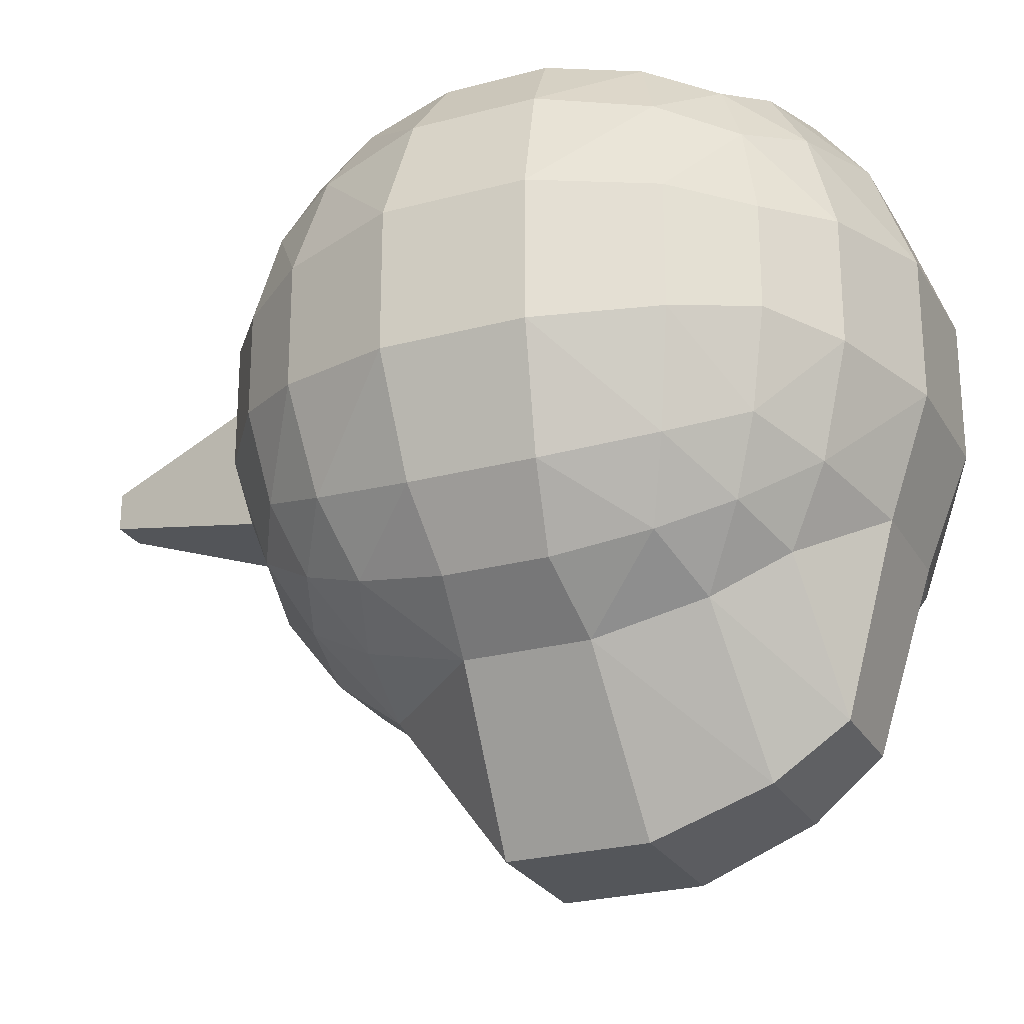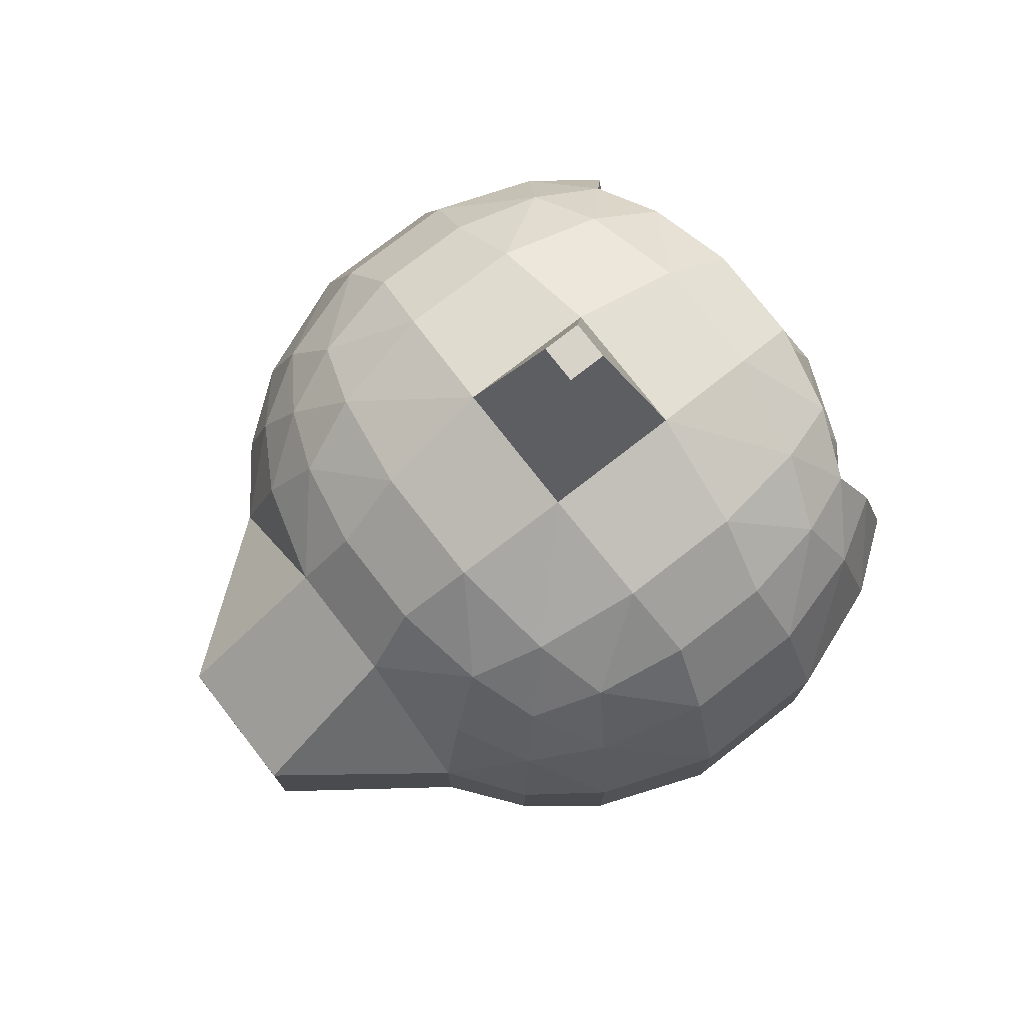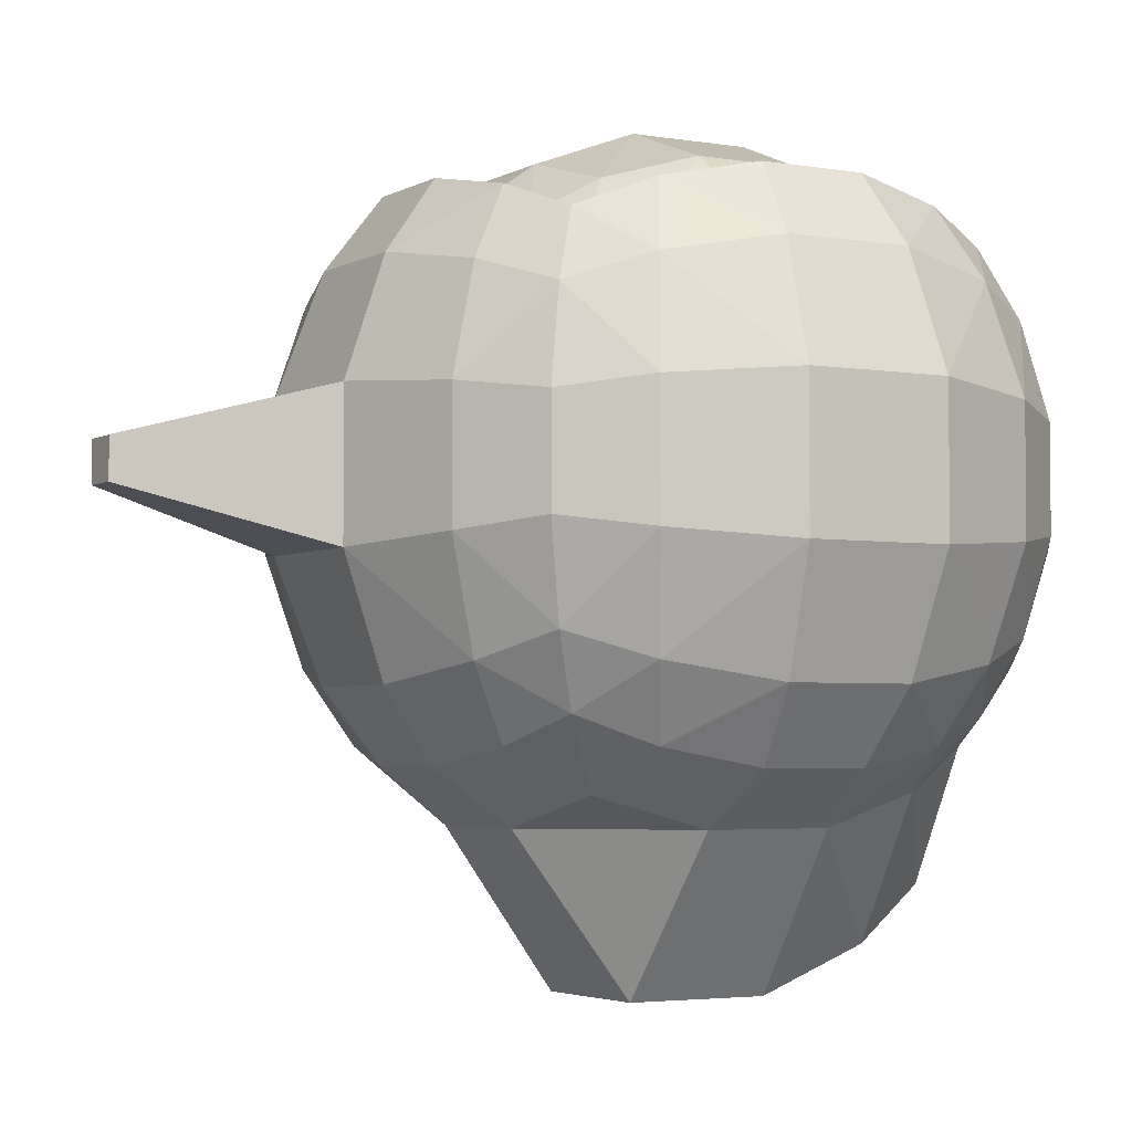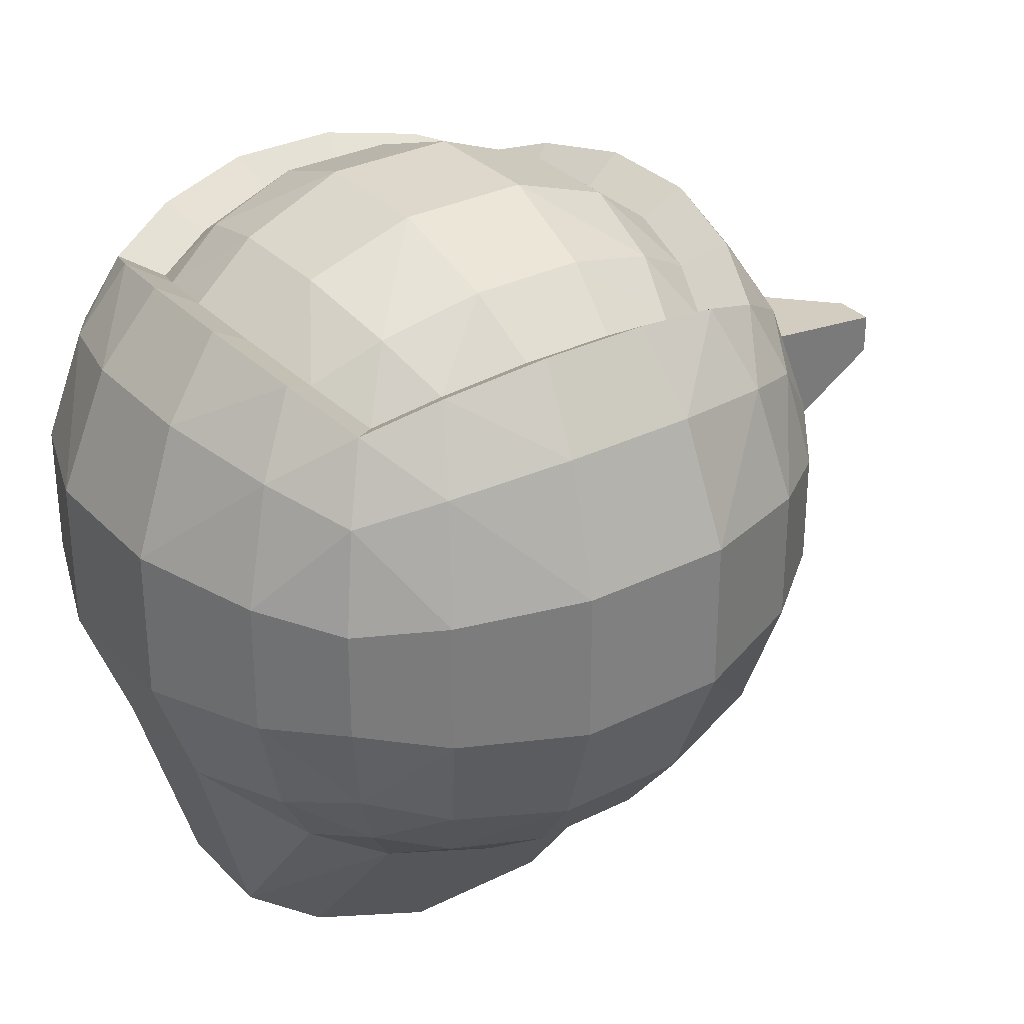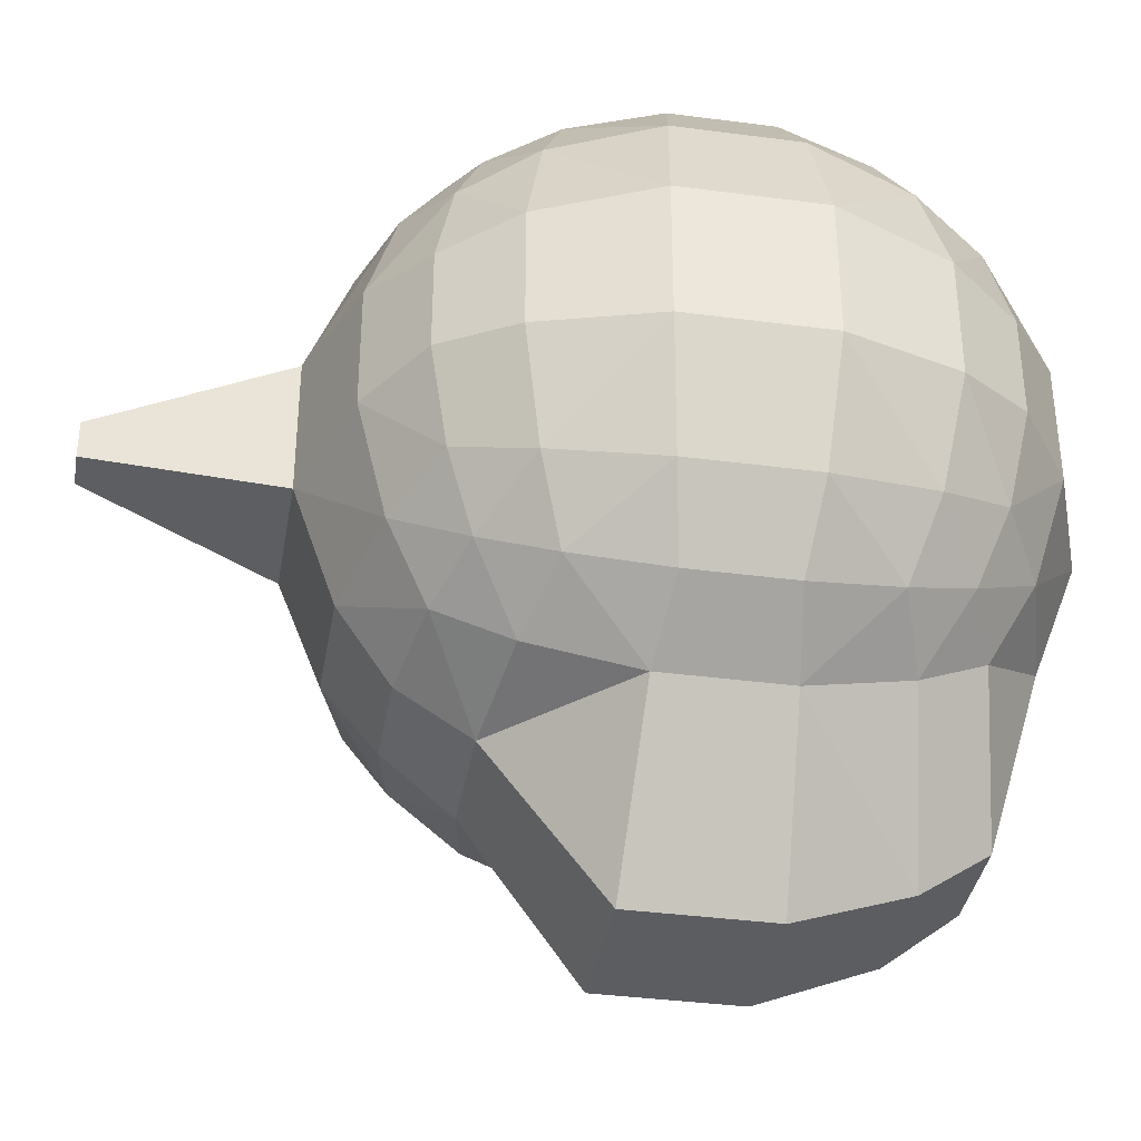
<metadata>
{"format":"obj","ext":"obj","renderer":"f3d","projection":"perspective","resolution":1024,"background":"white","views":[{"elev":-25.2,"azim":-66.5,"up":"+Z"},{"elev":76.2,"azim":-127.9,"up":"+Y"},{"elev":-3.5,"azim":-119.9,"up":"+Z"},{"elev":31.4,"azim":54.7,"up":"+Z"},{"elev":-36.9,"azim":-99.7,"up":"+Z"}]}
</metadata>
<code>
o Cube
v -0.7529 0.7529 0.7529
v -0.7529 -0.7529 0.7529
v -0.7529 0.7529 -0.7529
v -0.7529 -0.7529 -0.7529
v 0.7529 0.7529 0.7529
v 0.7529 -0.7529 0.7529
v 0.7529 0.7529 -0.7529
v 0.7529 -0.7529 -0.7529
v 0.8489 -0.8489 0.5093
v 0.913 -0.913 0.1826
v 0.913 -0.913 -0.1826
v 0.8489 -0.8489 -0.5093
v -0.5093 -0.8489 0.8489
v -0.1826 -0.913 0.913
v 0.1826 -0.913 0.913
v 0.5093 -0.8489 0.8489
v -0.8489 0.5093 0.8489
v -0.913 0.1826 0.913
v -0.913 -0.1826 0.913
v -0.8489 -0.5093 0.8489
v 0.8489 -0.5093 -0.8489
v 0.913 -0.1826 -0.913
v 0.913 0.1826 -0.913
v 0.8489 0.5093 -0.8489
v -0.8489 0.5093 -0.8489
v -0.913 0.1826 -0.913
v -0.913 -0.1826 -0.913
v -0.8489 -0.5093 -0.8489
v 0.8489 0.5093 0.8489
v 0.913 0.1826 0.913
v 0.913 -0.1826 0.913
v 0.8489 -0.5093 0.8489
v -0.5093 0.8489 -0.8489
v -0.1826 0.913 -0.913
v 0.1826 0.913 -0.913
v 0.5093 0.8489 -0.8489
v -0.8489 0.8489 0.5093
v -0.913 0.913 0.1826
v -0.913 0.913 -0.1826
v -0.8489 0.8489 -0.5093
v 0.5093 -0.8489 -0.8489
v 0.1826 -0.913 -1.311
v -0.1826 -0.913 -1.311
v -0.5093 -0.8489 -0.8489
v 0.8489 0.8489 -0.5093
v 0.913 0.913 -0.1826
v 0.913 0.913 0.1826
v 0.8489 0.8489 0.5093
v 0.5093 0.8489 0.8489
v 0.1826 0.913 0.913
v -0.1826 0.913 0.913
v -0.5093 0.8489 0.8489
v -0.8489 -0.8489 -0.5093
v -0.913 -0.913 -0.1826
v -0.913 -0.913 0.1826
v -0.8489 -0.8489 0.5093
v -0.9943 -0.5966 0.5966
v -1.102 -0.6613 0.2204
v -1.102 -0.6613 -0.2204
v -0.9943 -0.5966 -0.5966
v -1.102 -0.2204 0.6613
v -1.255 -0.251 0.251
v -1.255 -0.251 -0.251
v -1.102 -0.2204 -0.6613
v -1.102 0.2204 0.6613
v -1.255 0.251 0.251
v -1.255 0.251 -0.251
v -1.102 0.2204 -0.6613
v -0.9943 0.5966 0.5966
v -1.102 0.6613 0.2204
v -1.102 0.6613 -0.2204
v -0.9943 0.5966 -0.5966
v 0.5966 -0.9943 0.5966
v 0.6613 -1.102 0.2204
v 0.6613 -1.102 -0.2204
v 0.5966 -0.9943 -0.5966
v 0.2204 -1.102 0.6613
v 0.251 -1.255 0.251
v 0.251 -1.255 -0.251
v 0.2204 -1.102 -0.6613
v -0.2204 -1.102 0.6613
v -0.251 -1.255 0.251
v -0.251 -1.255 -0.251
v -0.2204 -1.102 -0.6613
v -0.5966 -0.9943 0.5966
v -0.6613 -1.102 0.2204
v -0.6613 -1.102 -0.2204
v -0.5966 -0.9943 -0.5966
v 0.9943 -0.5966 -0.5966
v 1.102 -0.6613 -0.2204
v 1.102 -0.6613 0.2204
v 0.9943 -0.5966 0.5966
v 1.102 -0.2204 -0.6613
v 1.255 -0.251 -0.251
v 1.255 -0.251 0.251
v 1.102 -0.2204 0.6613
v 1.102 0.2204 -0.6613
v 1.255 0.251 -0.251
v 1.255 0.251 0.251
v 1.102 0.2204 0.6613
v 0.9943 0.5966 -0.5966
v 1.102 0.6613 -0.2204
v 1.102 0.6613 0.2204
v 0.9943 0.5966 0.5966
v -0.5966 -0.5966 -0.9943
v -0.2204 -0.6613 -1.5
v 0.2204 -0.6613 -1.5
v 0.5966 -0.5966 -0.9943
v -0.6613 -0.2204 -1.102
v -0.251 -0.251 -1.653
v 0.251 -0.251 -1.653
v 0.6613 -0.2204 -1.102
v -0.6613 0.2204 -1.102
v -0.251 0.251 -1.653
v 0.251 0.251 -1.653
v 0.6613 0.2204 -1.102
v -0.5966 0.5966 -0.9943
v -0.2204 0.6613 -1.102
v 0.2204 0.6613 -1.102
v 0.5966 0.5966 -0.9943
v -0.5966 0.9943 0.5966
v -0.6613 1.102 0.2204
v -0.6613 1.102 -0.2204
v -0.5966 0.9943 -0.5966
v -0.2204 1.102 0.6613
v -0.251 1.255 0.251
v -0.251 1.255 -0.251
v -0.2204 1.102 -0.6613
v 0.2204 1.102 0.6613
v 0.251 1.255 0.251
v 0.251 1.255 -0.251
v 0.2204 1.102 -0.6613
v 0.5966 0.9943 0.5966
v 0.6613 1.102 0.2204
v 0.6613 1.102 -0.2204
v 0.5966 0.9943 -0.5966
v 0.4329 -0.7214 0.7747
v 0.6399 -0.6399 0.6932
v -0.7214 -0.4329 0.7747
v -0.6399 -0.6399 0.6932
v 0.7214 -0.4329 0.7747
v -0.4329 0.7214 0.7747
v -0.6399 0.6399 0.6932
v -0.4329 -0.7214 0.7747
v -0.1552 -0.776 0.8292
v 0.1552 -0.776 0.8292
v -0.7214 0.4329 0.7747
v -0.776 0.1552 0.8292
v -0.776 -0.1552 0.8292
v 0.6399 0.6399 0.6932
v 0.7214 0.4329 0.7747
v 0.776 0.1552 0.8292
v 0.776 -0.1552 0.8292
v 0.4329 0.7214 0.7747
v 0.1552 0.776 0.8292
v -0.1552 0.776 0.8292
v -0.507 -0.507 0.8983
v 0.507 -0.507 0.8983
v 0.1873 -0.562 0.99
v -0.1873 -0.562 0.99
v -0.562 -0.1873 0.99
v 0.562 -0.1873 0.99
v 0.2133 -0.2133 1.12
v -0.2133 -0.2133 1.12
v -0.562 0.1873 0.99
v 0.562 0.1873 0.99
v 0.2133 0.2133 1.12
v -0.2133 0.2133 1.12
v -0.507 0.507 0.8983
v 0.507 0.507 0.8983
v 0.1873 0.562 0.99
v -0.1873 0.562 0.99
v -0.06983 1.933 0.06983
v -0.06983 1.933 -0.06983
v 0.06983 1.933 0.06983
v 0.06983 1.933 -0.06983
f 136 7 36
f 120 7 24
f 104 5 29
f 88 4 44
f 72 3 25
f 31 141 32
f 17 143 1
f 32 138 6
f 30 153 31
f 15 137 146
f 30 151 152
f 15 145 14
f 51 142 156
f 52 143 142
f 29 150 151
f 14 144 13
f 51 155 50
f 20 140 139
f 13 140 2
f 50 154 49
f 16 138 137
f 19 139 149
f 49 150 5
f 19 148 18
f 18 147 17
f 60 4 53
f 64 28 60
f 68 27 64
f 68 25 26
f 2 57 56
f 56 58 55
f 58 54 55
f 59 53 54
f 20 61 57
f 57 62 58
f 58 63 59
f 63 60 59
f 18 61 19
f 65 62 61
f 66 63 62
f 67 64 63
f 17 65 18
f 69 66 65
f 70 67 66
f 67 72 68
f 1 69 17
f 37 70 69
f 38 71 70
f 71 40 72
f 76 8 12
f 80 41 76
f 84 42 80
f 84 44 43
f 6 73 9
f 9 74 10
f 74 11 10
f 75 12 11
f 16 77 73
f 73 78 74
f 78 75 74
f 79 76 75
f 14 77 15
f 81 78 77
f 82 79 78
f 83 80 79
f 13 81 14
f 85 82 81
f 86 83 82
f 83 88 84
f 2 85 13
f 56 86 85
f 55 87 86
f 87 53 88
f 92 6 9
f 96 32 92
f 100 31 96
f 100 29 30
f 8 89 12
f 12 90 11
f 90 10 11
f 91 9 10
f 21 93 89
f 89 94 90
f 90 95 91
f 95 92 91
f 23 93 22
f 97 94 93
f 98 95 94
f 99 96 95
f 24 97 23
f 101 98 97
f 102 99 98
f 99 104 100
f 7 101 24
f 45 102 101
f 46 103 102
f 103 48 104
f 108 8 41
f 112 21 108
f 116 22 112
f 116 24 23
f 4 105 44
f 105 43 44
f 106 42 43
f 42 108 41
f 28 109 105
f 109 106 105
f 106 111 107
f 107 112 108
f 26 109 27
f 113 110 109
f 114 111 110
f 111 116 112
f 25 113 26
f 113 118 114
f 118 115 114
f 119 116 115
f 3 117 25
f 33 118 117
f 34 119 118
f 119 36 120
f 124 3 40
f 128 33 124
f 132 34 128
f 132 36 35
f 1 121 37
f 37 122 38
f 122 39 38
f 123 40 39
f 52 125 121
f 121 126 122
f 126 123 122
f 127 124 123
f 50 125 51
f 129 126 125
f 130 173 126
f 131 128 127
f 49 129 50
f 133 130 129
f 134 131 130
f 131 136 132
f 5 133 49
f 48 134 133
f 47 135 134
f 135 45 136
f 169 143 147
f 157 140 144
f 161 139 157
f 165 149 161
f 165 147 148
f 138 158 137
f 137 159 146
f 146 160 145
f 160 144 145
f 141 162 158
f 158 163 159
f 163 160 159
f 164 157 160
f 152 162 153
f 166 163 162
f 167 164 163
f 168 161 164
f 151 166 152
f 170 167 166
f 171 168 167
f 168 169 165
f 150 170 151
f 154 171 170
f 155 172 171
f 172 142 169
f 175 174 173
f 126 174 127
f 127 176 131
f 131 175 130
f 136 45 7
f 120 36 7
f 104 48 5
f 88 53 4
f 72 40 3
f 31 153 141
f 17 147 143
f 32 141 138
f 30 152 153
f 15 16 137
f 30 29 151
f 15 146 145
f 51 52 142
f 52 1 143
f 29 5 150
f 14 145 144
f 51 156 155
f 20 2 140
f 13 144 140
f 50 155 154
f 16 6 138
f 19 20 139
f 49 154 150
f 19 149 148
f 18 148 147
f 60 28 4
f 64 27 28
f 68 26 27
f 68 72 25
f 2 20 57
f 56 57 58
f 58 59 54
f 59 60 53
f 20 19 61
f 57 61 62
f 58 62 63
f 63 64 60
f 18 65 61
f 65 66 62
f 66 67 63
f 67 68 64
f 17 69 65
f 69 70 66
f 70 71 67
f 67 71 72
f 1 37 69
f 37 38 70
f 38 39 71
f 71 39 40
f 76 41 8
f 80 42 41
f 84 43 42
f 84 88 44
f 6 16 73
f 9 73 74
f 74 75 11
f 75 76 12
f 16 15 77
f 73 77 78
f 78 79 75
f 79 80 76
f 14 81 77
f 81 82 78
f 82 83 79
f 83 84 80
f 13 85 81
f 85 86 82
f 86 87 83
f 83 87 88
f 2 56 85
f 56 55 86
f 55 54 87
f 87 54 53
f 92 32 6
f 96 31 32
f 100 30 31
f 100 104 29
f 8 21 89
f 12 89 90
f 90 91 10
f 91 92 9
f 21 22 93
f 89 93 94
f 90 94 95
f 95 96 92
f 23 97 93
f 97 98 94
f 98 99 95
f 99 100 96
f 24 101 97
f 101 102 98
f 102 103 99
f 99 103 104
f 7 45 101
f 45 46 102
f 46 47 103
f 103 47 48
f 108 21 8
f 112 22 21
f 116 23 22
f 116 120 24
f 4 28 105
f 105 106 43
f 106 107 42
f 42 107 108
f 28 27 109
f 109 110 106
f 106 110 111
f 107 111 112
f 26 113 109
f 113 114 110
f 114 115 111
f 111 115 116
f 25 117 113
f 113 117 118
f 118 119 115
f 119 120 116
f 3 33 117
f 33 34 118
f 34 35 119
f 119 35 36
f 124 33 3
f 128 34 33
f 132 35 34
f 132 136 36
f 1 52 121
f 37 121 122
f 122 123 39
f 123 124 40
f 52 51 125
f 121 125 126
f 126 127 123
f 127 128 124
f 50 129 125
f 129 130 126
f 130 175 173
f 131 132 128
f 49 133 129
f 133 134 130
f 134 135 131
f 131 135 136
f 5 48 133
f 48 47 134
f 47 46 135
f 135 46 45
f 169 142 143
f 157 139 140
f 161 149 139
f 165 148 149
f 165 169 147
f 138 141 158
f 137 158 159
f 146 159 160
f 160 157 144
f 141 153 162
f 158 162 163
f 163 164 160
f 164 161 157
f 152 166 162
f 166 167 163
f 167 168 164
f 168 165 161
f 151 170 166
f 170 171 167
f 171 172 168
f 168 172 169
f 150 154 170
f 154 155 171
f 155 156 172
f 172 156 142
f 175 176 174
f 126 173 174
f 127 174 176
f 131 176 175

</code>
